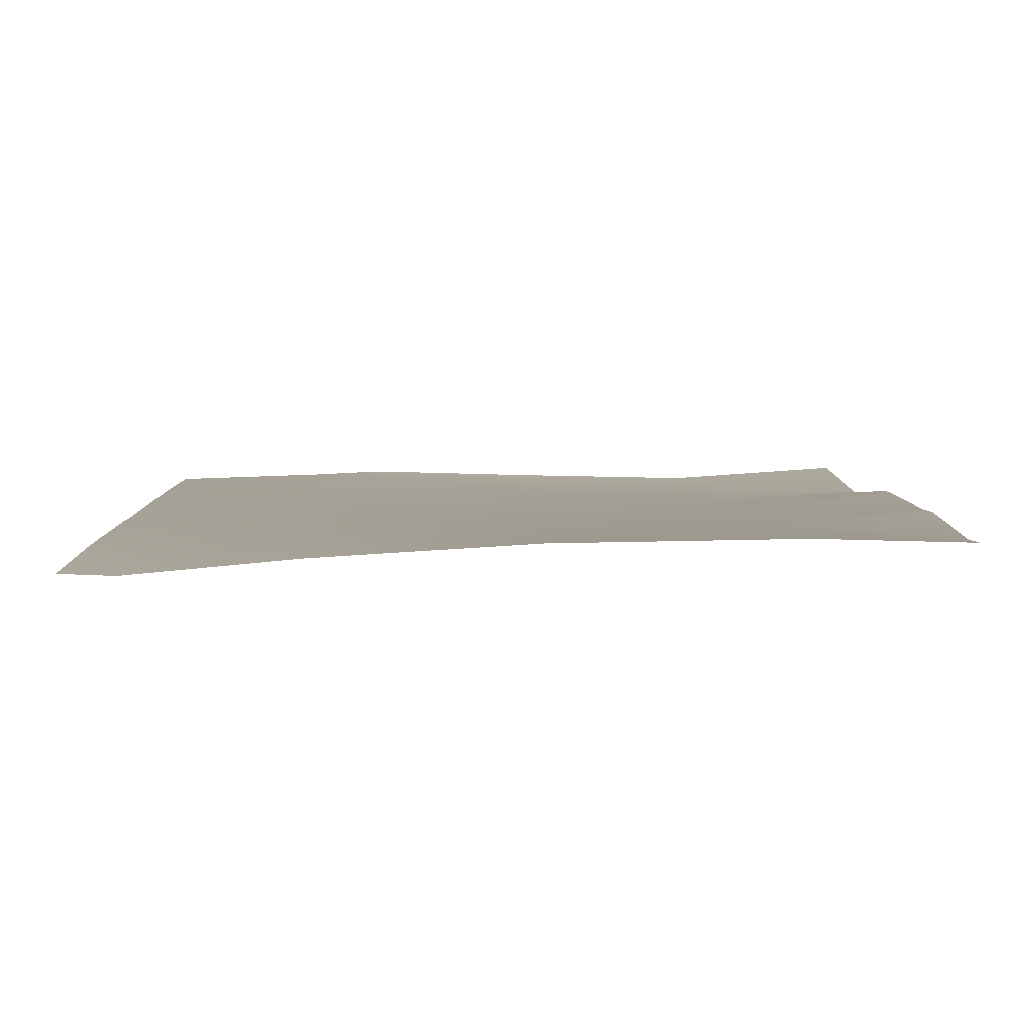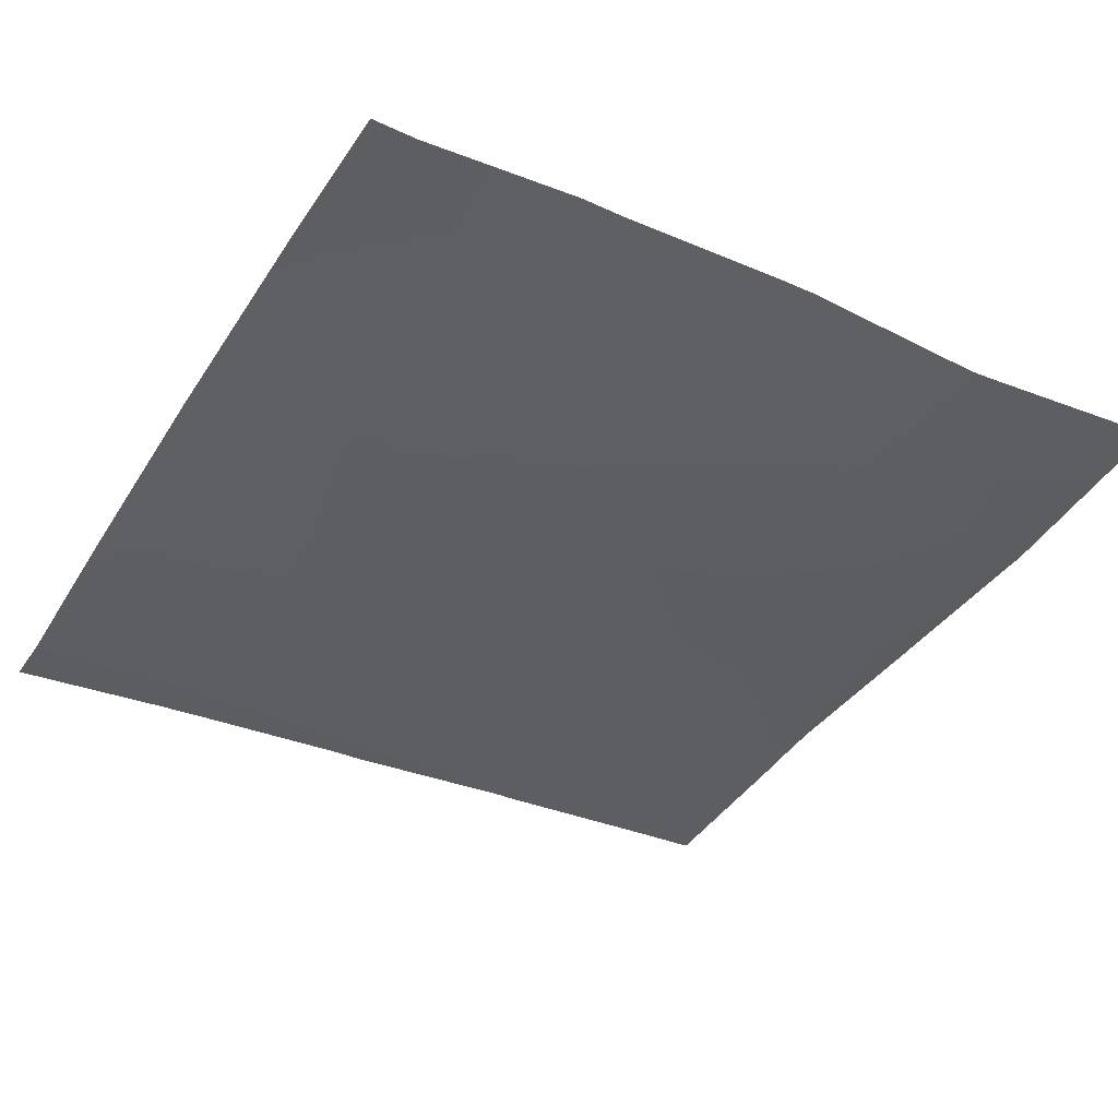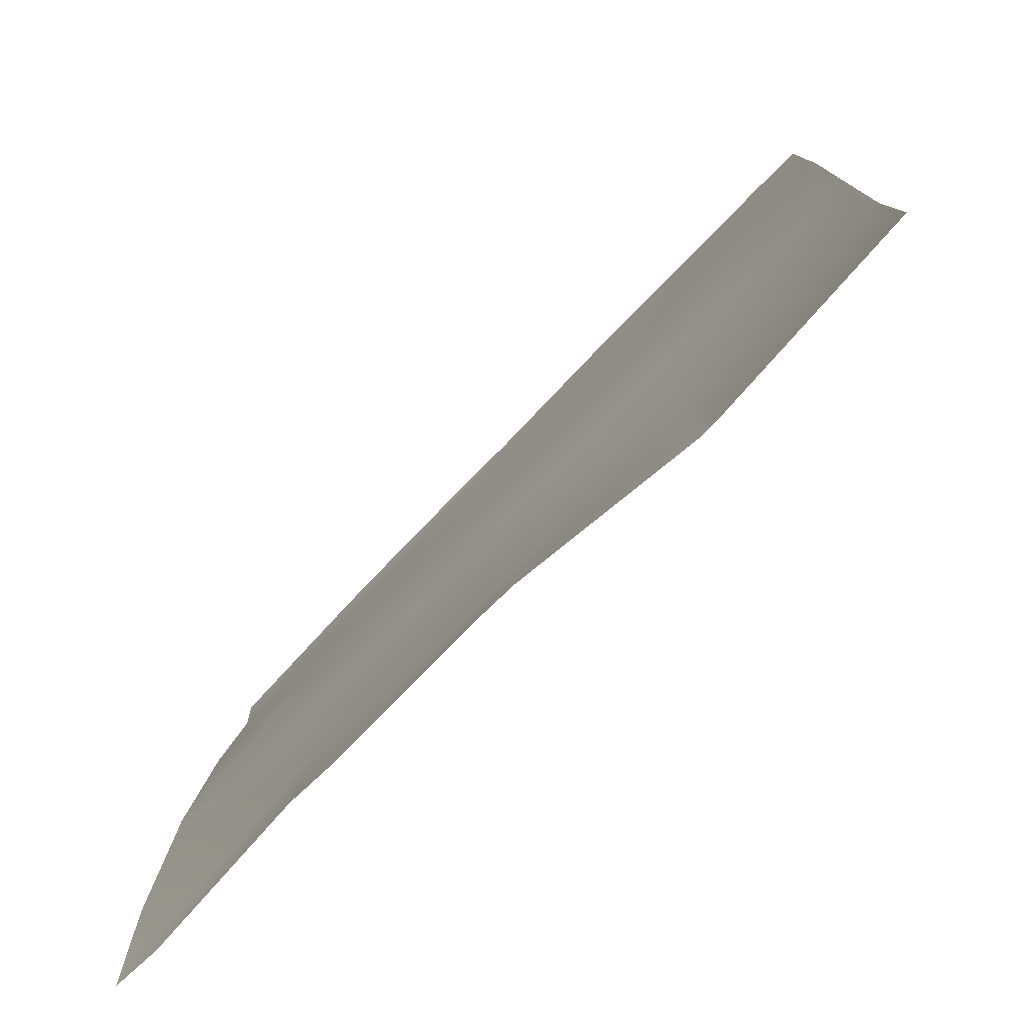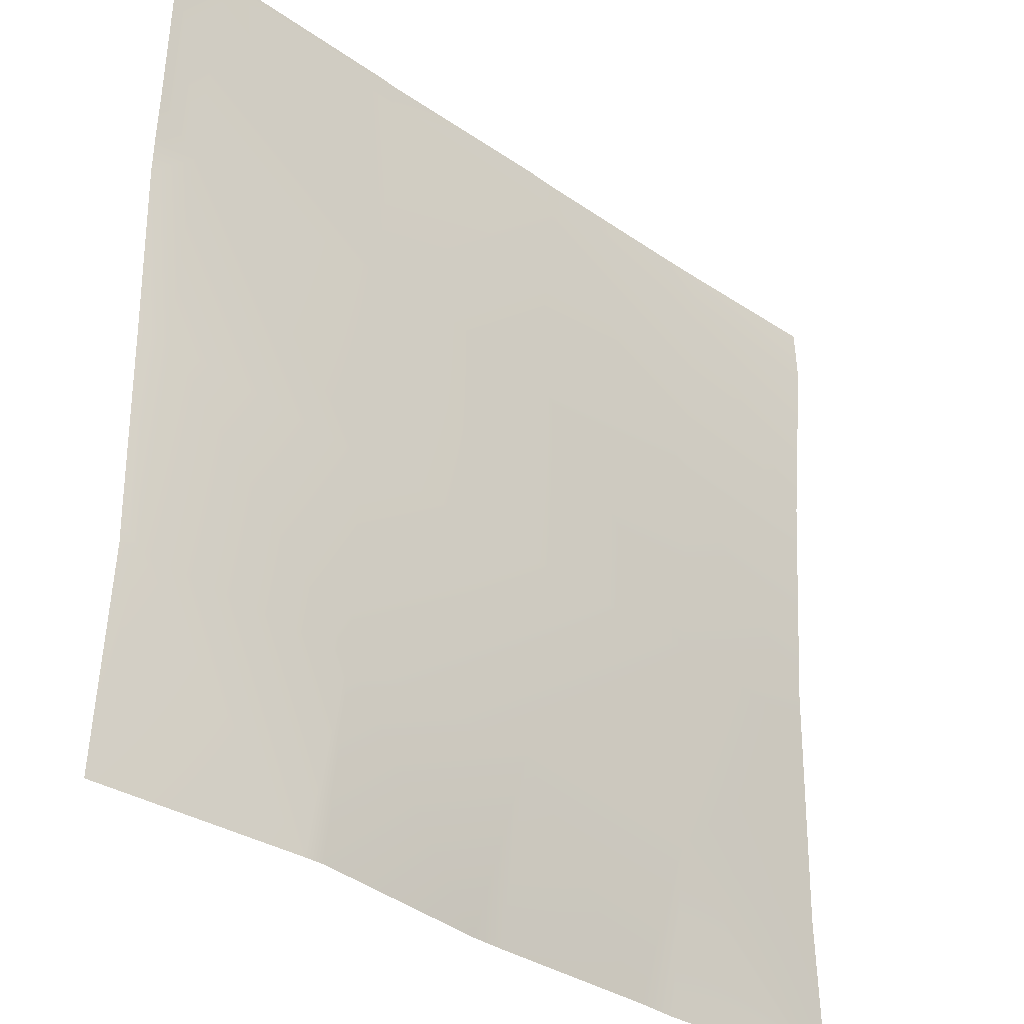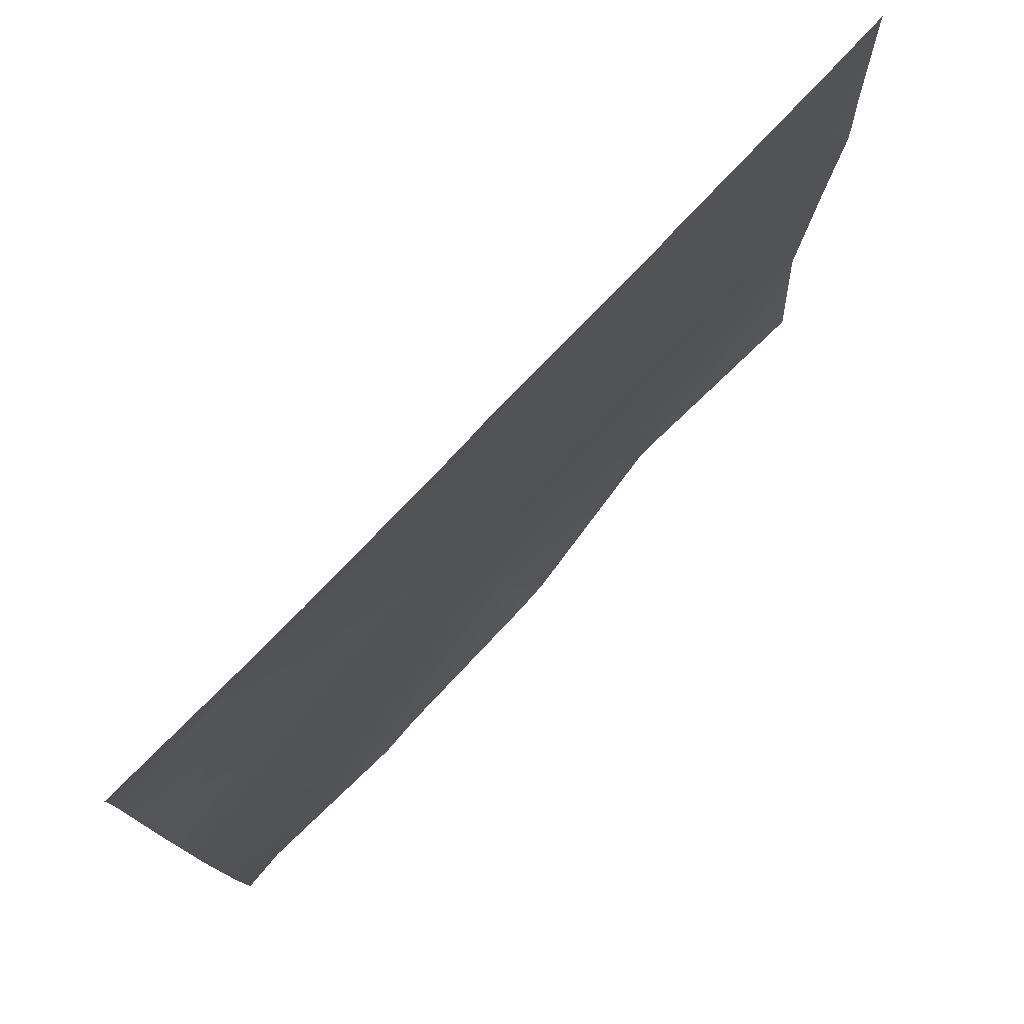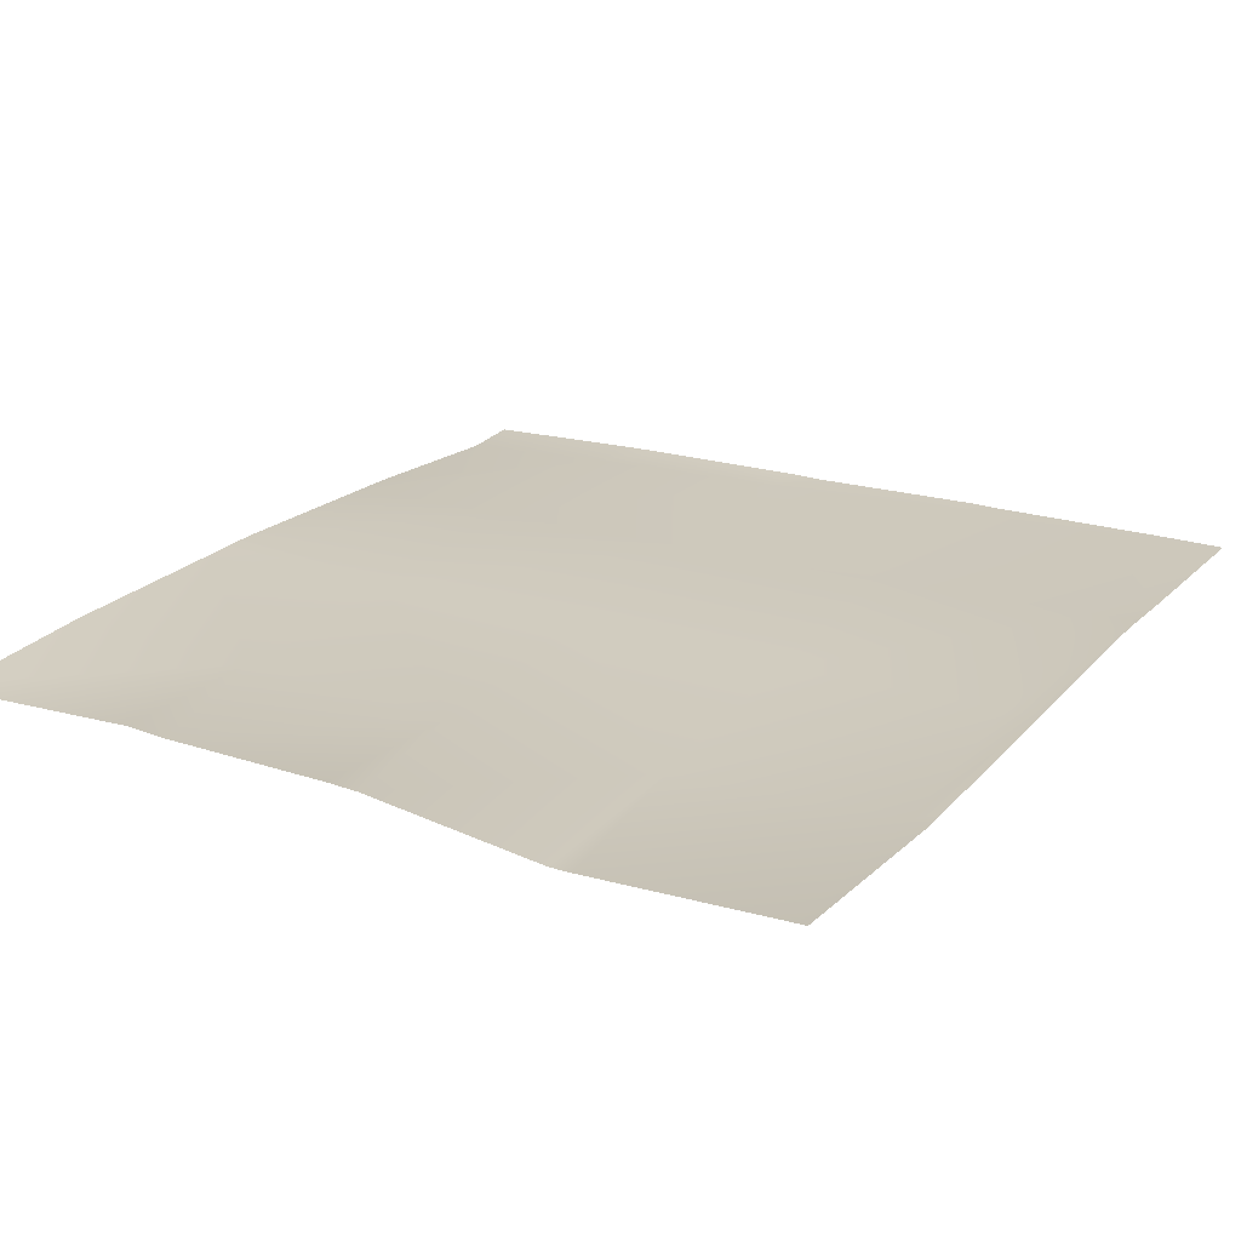
<metadata>
{"format":"obj","ext":"obj","renderer":"f3d","projection":"perspective","resolution":1024,"background":"white","views":[{"elev":3.7,"azim":89.1,"up":"+Y"},{"elev":-39.2,"azim":150.1,"up":"+Y"},{"elev":-78.3,"azim":-137.0,"up":"+Z"},{"elev":-33.5,"azim":-46.5,"up":"+Z"},{"elev":78.6,"azim":130.8,"up":"+Z"},{"elev":24.7,"azim":-147.8,"up":"+Y"}]}
</metadata>
<code>
v 160 -2.977 167.6
v 160.7 -3.048 167.5
v 160 -2.499 160.6
v 160.3 -2.495 160
v 160 -2.46 160
v 160 -2.951 168.4
v 167.5 -3.196 160
v 161.2 -2.93 175.5
v 168.7 -3.553 167.1
v 160 -2.803 175.6
v 160 -2.633 182.1
v 161.6 -2.766 183.5
v 160 -2.678 183.6
v 160 -2.766 185.3
v 160 -2.981 191.6
v 161.5 -3.048 192
v 162 -3.053 191.5
v 160 -2.99 192
v 160 -2.991 192
v 169.6 -3.253 183.1
v 162 -3.064 192
v 170 -3.415 191.1
v 169.1 -3.394 192
v 169.1 -3.28 175.1
v 168.3 -3.249 160
v 175.1 -2.792 160
v 176.3 -2.811 160
v 176.7 -3.627 166.7
v 182.7 -3.105 160
v 177.1 -3.498 174.7
v 190.3 -3.694 160
v 184.3 -3.105 160
v 184.7 -3.59 166.3
v 192 -3.672 160.3
v 192 -3.532 165.9
v 192 -3.679 160
v 192 -3.646 172.9
v 185.1 -3.707 174.3
v 177.5 -3.532 182.7
v 185.5 -3.814 182.2
v 178 -3.896 190.6
v 170 -3.409 192
v 176.7 -3.81 192
v 184.3 -4.163 192
v 185.9 -4.328 190.2
v 178 -3.837 192
v 192 -3.677 175
v 192 -3.661 173.9
v 192 -4.097 181.9
v 192 -4.195 183.5
v 191.9 -4.707 192
v 186 -4.269 192
v 192 -4.79 189.9
v 192 -4.715 191.9
v 192 -4.714 192
f 1 2 3
f 3 4 5
f 3 2 4
f 6 2 1
f 4 2 7
f 8 9 2
f 10 2 6
f 10 8 2
f 8 11 12
f 8 10 11
f 13 14 12
f 15 16 17
f 15 18 16
f 18 19 16
f 15 12 14
f 15 17 12
f 17 20 12
f 21 22 17
f 21 23 22
f 21 17 16
f 11 13 12
f 8 12 24
f 9 7 2
f 9 25 7
f 25 9 26
f 27 28 29
f 28 26 9
f 28 27 26
f 28 9 30
f 31 32 33
f 34 33 35
f 34 31 33
f 34 36 31
f 33 29 28
f 33 32 29
f 35 33 37
f 33 28 38
f 20 24 12
f 24 20 30
f 38 30 39
f 28 30 38
f 38 39 40
f 39 30 20
f 30 9 24
f 39 20 41
f 42 22 23
f 22 43 41
f 22 42 43
f 41 44 45
f 41 46 44
f 22 41 20
f 41 45 40
f 46 41 43
f 40 39 41
f 47 38 40
f 47 48 38
f 22 20 17
f 45 49 40
f 45 50 49
f 37 38 48
f 37 33 38
f 51 45 52
f 51 53 45
f 51 54 53
f 50 45 53
f 55 54 51
f 52 45 44
f 47 40 49
f 24 9 8

</code>
